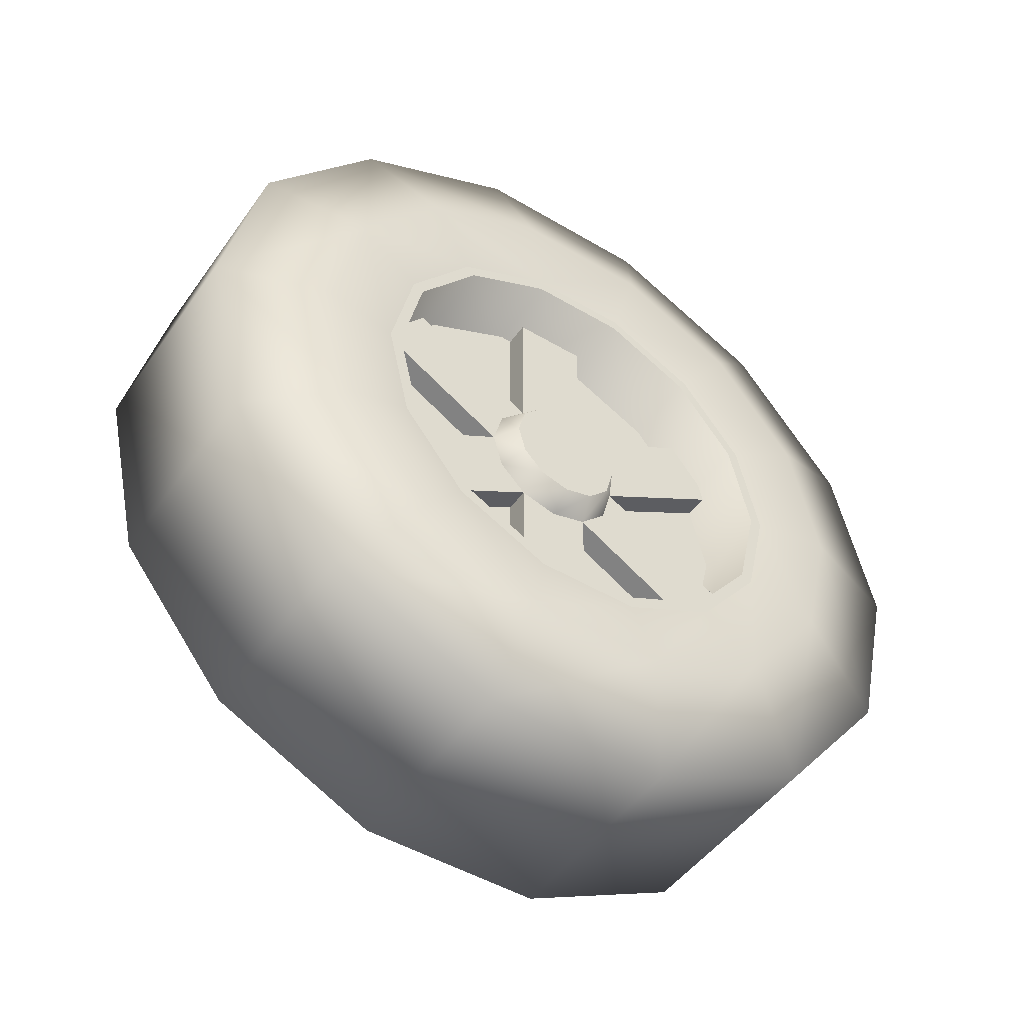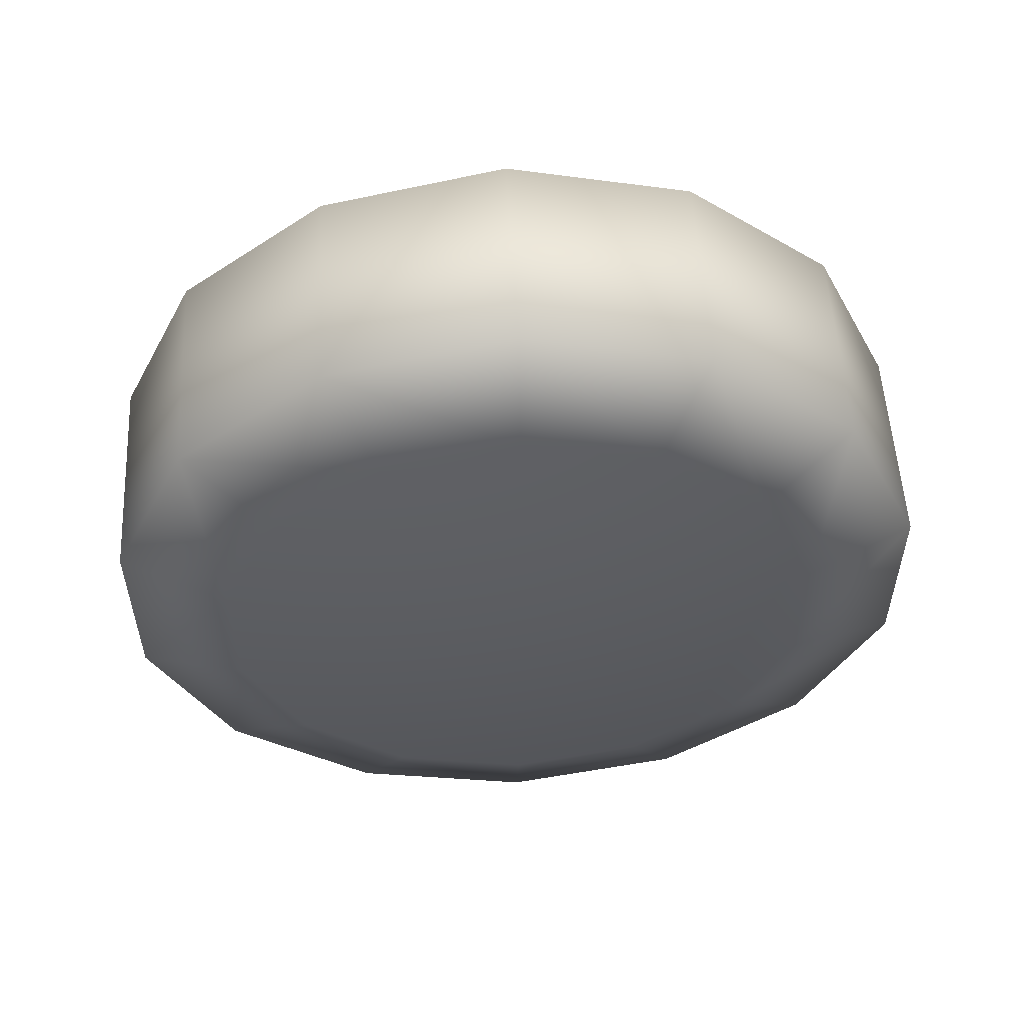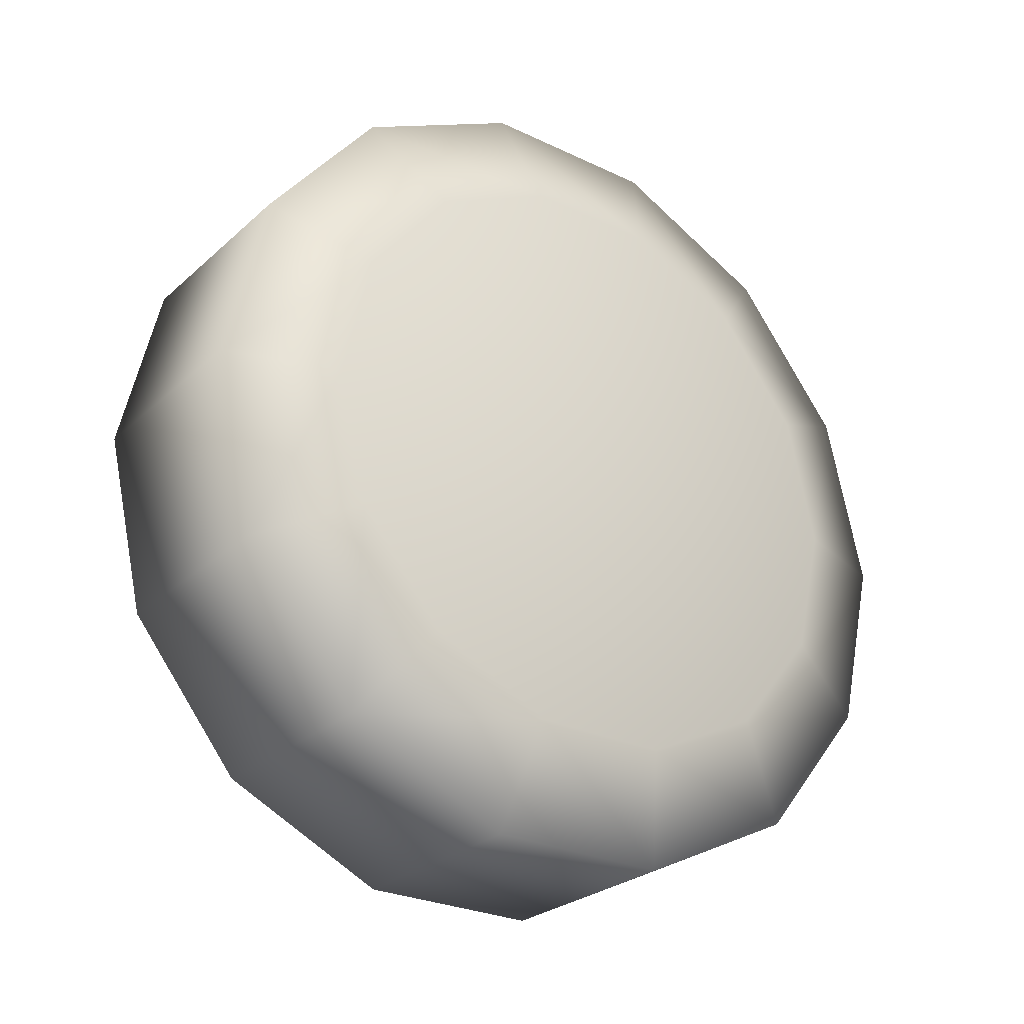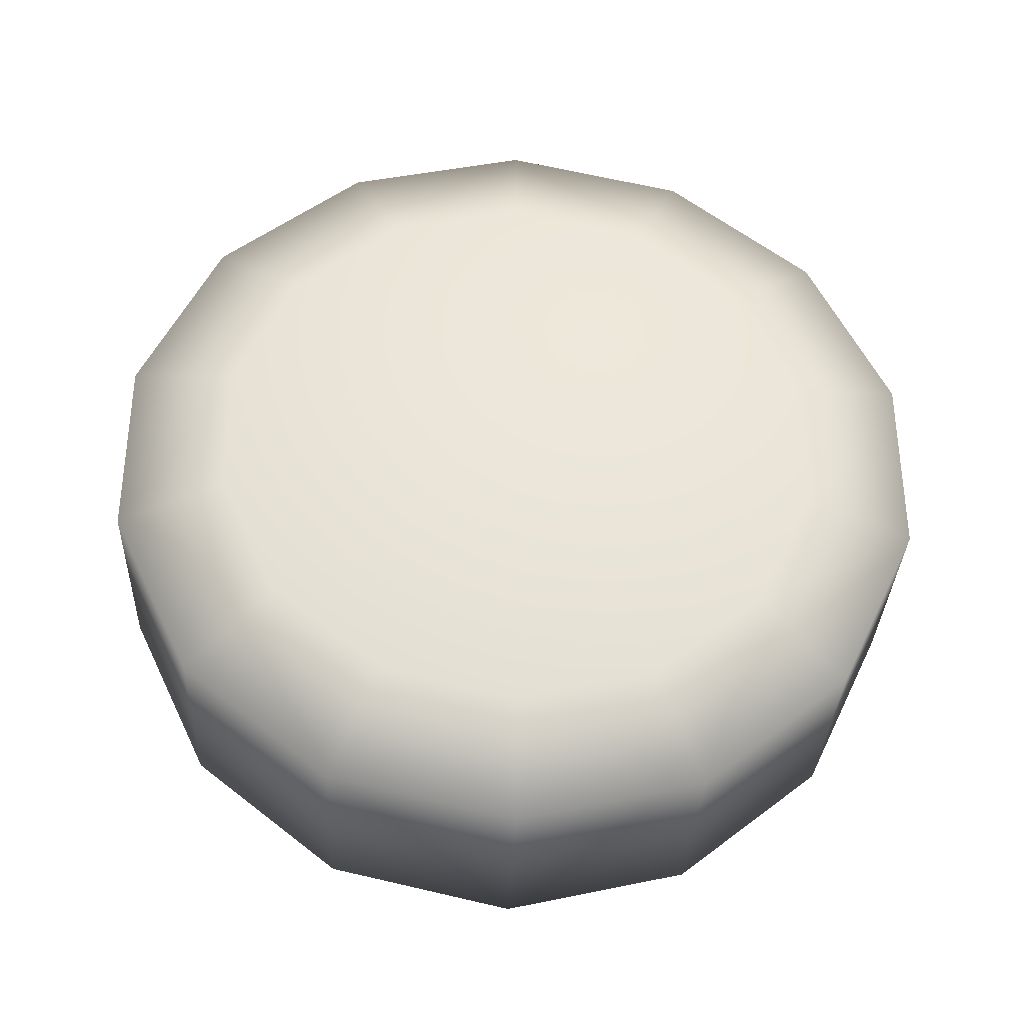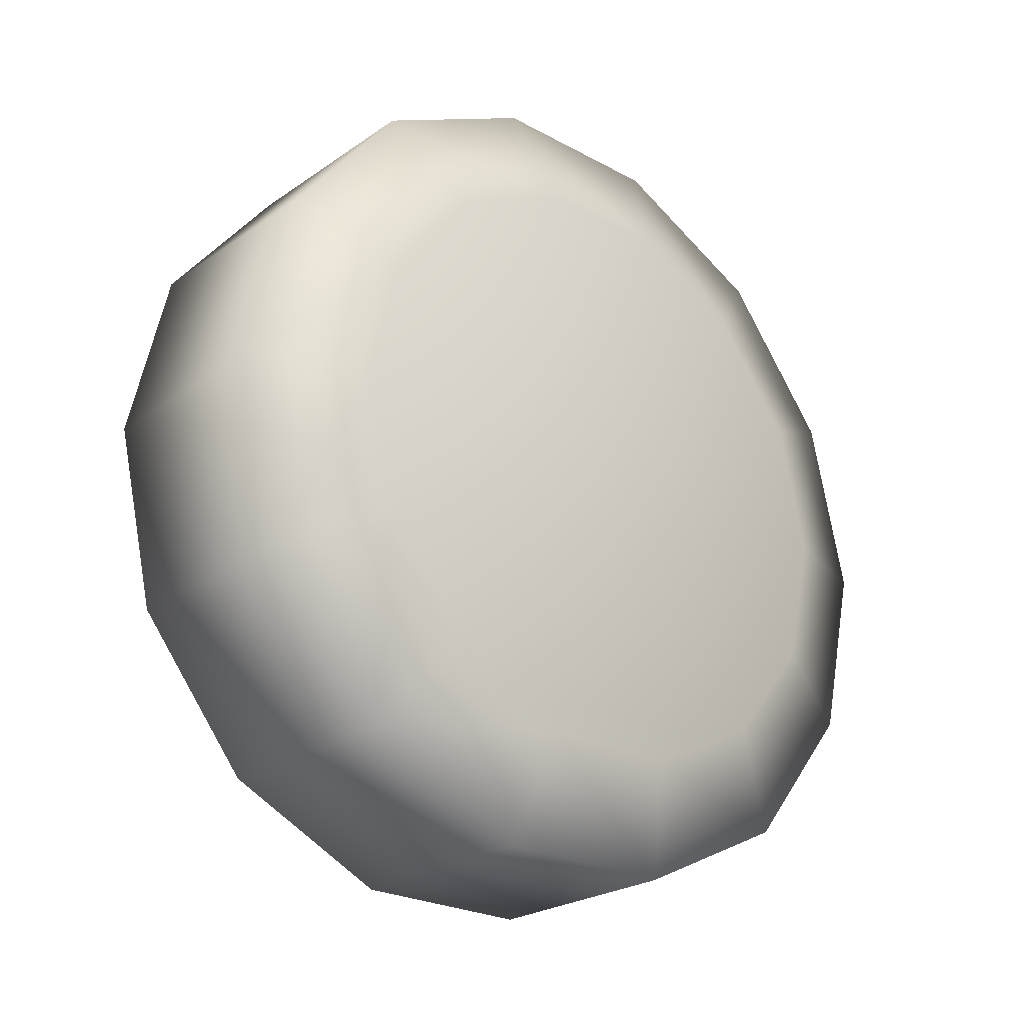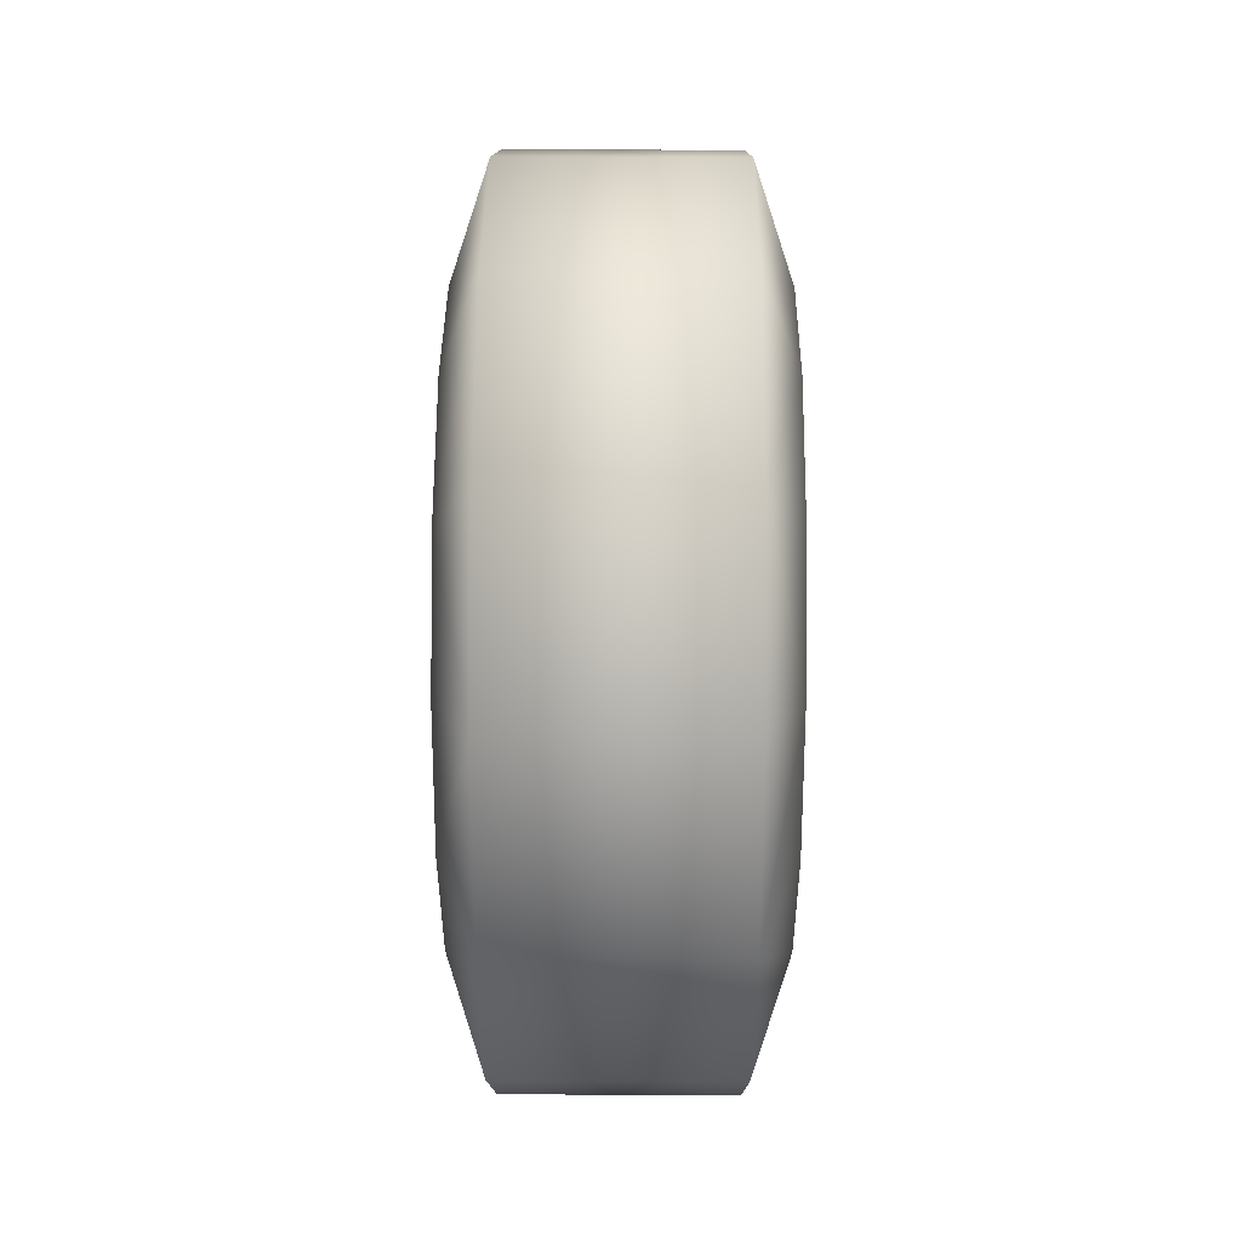
<metadata>
{"format":"obj","ext":"obj","renderer":"f3d","projection":"perspective","resolution":1024,"background":"white","views":[{"elev":-48.0,"azim":-123.7,"up":"+Y"},{"elev":54.3,"azim":86.9,"up":"+Z"},{"elev":-26.9,"azim":53.5,"up":"+Y"},{"elev":-33.3,"azim":87.7,"up":"+Z"},{"elev":-24.5,"azim":48.3,"up":"+Y"},{"elev":37.7,"azim":-179.6,"up":"+Y"}]}
</metadata>
<code>
o wide_wheel
v -0.05 0 -0.024
v -0.04 -0 -0.03
v -0.05 -0.012 -0.02079
v -0.04 -0.015 -0.02598
v -0.05 -0.02079 -0.012
v -0.04 -0.02598 -0.015
v -0.05 -0.024 0
v -0.04 -0.03 0
v -0.05 -0.02079 0.012
v -0.04 -0.02598 0.015
v -0.05 -0.012 0.02079
v -0.04 -0.015 0.02598
v -0.05 -0 0.024
v -0.04 -0 0.03
v -0.05 0.012 0.02079
v -0.04 0.015 0.02598
v -0.05 0.02079 0.012
v -0.04 0.02598 0.015
v -0.05 0.024 0
v -0.04 0.03 0
v -0.05 0.02079 -0.012
v -0.04 0.02598 -0.015
v -0.05 0.012 -0.02079
v -0.04 0.015 -0.02598
v -0.04 0.09 0.015
v -0.04 0.09 -0.015
v -0.04 -0.09 -0.015
v -0.04 -0.09 0.015
v -0.04 -0.05799 0.07044
v -0.04 -0.03201 0.08544
v -0.04 0.05799 -0.07044
v -0.04 0.03201 -0.08544
v -0.04 0.03201 0.08544
v -0.04 0.05799 0.07044
v -0.04 -0.03201 -0.08544
v -0.04 -0.05799 -0.07044
v -0.03 -0 -0.03
v -0.03 -0.02598 -0.015
v -0.03 -0.02598 0.015
v -0.03 -0 0.03
v -0.03 0.02598 0.015
v -0.03 0.02598 -0.015
v -0.03 0.09 0.015
v -0.03 0.09 -0.015
v -0.03 -0.09 -0.015
v -0.03 -0.09 0.015
v -0.03 -0.05799 0.07044
v -0.03 -0.03201 0.08544
v -0.03 0.05799 -0.07044
v -0.03 0.03201 -0.08544
v -0.03 0.03201 0.08544
v -0.03 0.05799 0.07044
v -0.03 -0.03201 -0.08544
v -0.03 -0.05799 -0.07044
v -0.0525 -0 -0.17
v -0.0525 0.07376 -0.1532
v -0.0525 0.1329 -0.106
v -0.0525 0.1657 -0.03783
v -0.0525 0.1657 0.03783
v -0.0525 0.1329 0.106
v -0.0525 0.07376 0.1532
v -0.0525 0 0.17
v -0.0525 -0.07376 0.1532
v -0.0525 -0.1329 0.106
v -0.0525 -0.1657 0.03783
v -0.0525 -0.1657 -0.03783
v -0.0525 -0.1329 -0.106
v -0.0525 -0.07376 -0.1532
v -0.0675 0 -0.125
v -0.0675 0.05423 -0.1126
v -0.0675 0.09773 -0.07794
v -0.0675 0.1219 -0.02781
v -0.0675 0.1219 0.02781
v -0.0675 0.09773 0.07794
v -0.0675 0.05423 0.1126
v -0.0675 0 0.125
v -0.0675 -0.05423 0.1126
v -0.0675 -0.09773 0.07794
v -0.0675 -0.1219 0.02781
v -0.0675 -0.1219 -0.02781
v -0.0675 -0.09773 -0.07794
v -0.0675 -0.05423 -0.1126
v -0.0625 0 -0.095
v -0.0625 0.04122 -0.08559
v -0.0625 0.07427 -0.05923
v -0.0625 0.09262 -0.02114
v -0.0625 0.09262 0.02114
v -0.0625 0.07427 0.05923
v -0.0625 0.04122 0.08559
v -0.0625 0 0.095
v -0.0625 -0.04122 0.08559
v -0.0625 -0.07427 0.05923
v -0.0625 -0.09262 0.02114
v -0.0625 -0.09262 -0.02114
v -0.0625 -0.07427 -0.05923
v -0.0625 -0.04122 -0.08559
v -0.0625 0 -0.09
v -0.0625 0.03905 -0.08109
v -0.0625 0.07036 -0.05611
v -0.0625 0.08774 -0.02003
v -0.0625 0.08774 0.02003
v -0.0625 0.07036 0.05611
v -0.0625 0.03905 0.08109
v -0.0625 0 0.09
v -0.0625 -0.03905 0.08109
v -0.0625 -0.07036 0.05611
v -0.0625 -0.08774 0.02003
v -0.0625 -0.08774 -0.02003
v -0.0625 -0.07036 -0.05611
v -0.0625 -0.03905 -0.08109
v -0.03 -0 -0.09
v -0.03 0.07036 -0.05611
v -0.03 0.07036 0.05611
v -0.03 0.03905 0.08109
v -0.03 -0.03905 0.08109
v -0.03 -0.08774 0.02003
v -0.03 -0.07036 -0.05611
v -0.03 -0.03905 -0.08109
v -0.03 0.03905 -0.08109
v -0.03 0.08774 -0.02003
v -0.03 0.08774 0.02003
v -0.03 0 0.09
v -0.03 -0.07036 0.05611
v -0.03 -0.08774 -0.02003
v 0.035 0 -0.17
v 0.035 0.07376 -0.1532
v 0.035 0.1329 -0.106
v 0.035 0.1657 -0.03783
v 0.035 0.1657 0.03783
v 0.035 0.1329 0.106
v 0.035 0.07376 0.1532
v 0.035 0 0.17
v 0.035 -0.07376 0.1532
v 0.035 -0.1329 0.106
v 0.035 -0.1657 0.03783
v 0.035 -0.1657 -0.03783
v 0.035 -0.1329 -0.106
v 0.035 -0.07376 -0.1532
v 0.05 -0 -0.125
v 0.05 0.05423 -0.1126
v 0.05 0.09773 -0.07794
v 0.05 0.1219 -0.02781
v 0.05 0.1219 0.02781
v 0.05 0.09773 0.07794
v 0.05 0.05423 0.1126
v 0.05 0 0.125
v 0.05 -0.05423 0.1126
v 0.05 -0.09773 0.07794
v 0.05 -0.1219 0.02781
v 0.05 -0.1219 -0.02781
v 0.05 -0.09773 -0.07794
v 0.05 -0.05423 -0.1126
f 11 15 23
f 28 6 27
f 22 25 26
f 34 14 33
f 10 30 14
f 2 31 32
f 2 36 6
f 54 6 36
f 25 41 43
f 37 35 2
f 40 33 14
f 22 49 31
f 6 45 27
f 48 14 30
f 32 37 2
f 28 39 10
f 39 29 10
f 26 42 22
f 52 18 34
f 97 84 83
f 98 85 84
f 99 86 85
f 86 101 87
f 87 102 88
f 88 103 89
f 103 90 89
f 104 91 90
f 105 92 91
f 106 93 92
f 107 94 93
f 108 95 94
f 109 96 95
f 96 97 83
f 116 115 121
f 23 1 3
f 3 5 23
f 5 7 23
f 7 9 11
f 11 13 15
f 15 17 19
f 19 21 15
f 21 23 15
f 7 11 23
f 28 10 6
f 22 18 25
f 34 18 14
f 10 29 30
f 2 22 31
f 2 35 36
f 54 38 6
f 25 18 41
f 37 53 35
f 40 51 33
f 22 42 49
f 6 38 45
f 48 40 14
f 32 50 37
f 28 46 39
f 39 47 29
f 26 44 42
f 52 41 18
f 97 98 84
f 98 99 85
f 99 100 86
f 86 100 101
f 87 101 102
f 88 102 103
f 103 104 90
f 104 105 91
f 105 106 92
f 106 107 93
f 107 108 94
f 108 109 95
f 109 110 96
f 96 110 97
f 112 119 111
f 111 118 117
f 117 124 116
f 116 123 115
f 115 122 121
f 122 114 121
f 114 113 121
f 121 120 112
f 112 111 121
f 111 117 121
f 117 116 121
f 2 3 1
f 4 5 3
f 6 7 5
f 8 9 7
f 10 11 9
f 11 14 13
f 13 16 15
f 16 17 15
f 18 19 17
f 20 21 19
f 22 23 21
f 24 1 23
f 57 72 58
f 72 59 58
f 59 74 60
f 74 61 60
f 75 62 61
f 76 63 62
f 77 64 63
f 78 65 64
f 79 66 65
f 80 67 66
f 81 68 67
f 82 55 68
f 55 70 56
f 70 57 56
f 108 116 124
f 100 121 101
f 108 117 109
f 101 113 102
f 110 117 118
f 102 114 103
f 110 111 97
f 104 114 122
f 104 115 105
f 98 111 119
f 106 115 123
f 98 112 99
f 106 116 107
f 99 120 100
f 71 86 72
f 86 73 72
f 87 74 73
f 88 75 74
f 89 76 75
f 90 77 76
f 91 78 77
f 92 79 78
f 93 80 79
f 80 95 81
f 95 82 81
f 96 69 82
f 83 70 69
f 70 85 71
f 128 141 127
f 129 142 128
f 130 143 129
f 131 144 130
f 132 145 131
f 133 146 132
f 134 147 133
f 134 149 148
f 136 149 135
f 137 150 136
f 138 151 137
f 125 152 138
f 126 139 125
f 126 141 140
f 128 57 58
f 129 58 59
f 130 59 60
f 131 60 61
f 132 61 62
f 133 62 63
f 134 63 64
f 135 64 65
f 136 65 66
f 137 66 67
f 138 67 68
f 55 138 68
f 126 55 56
f 127 56 57
f 143 147 151
f 2 4 3
f 4 6 5
f 6 8 7
f 8 10 9
f 10 12 11
f 11 12 14
f 13 14 16
f 16 18 17
f 18 20 19
f 20 22 21
f 22 24 23
f 24 2 1
f 57 71 72
f 72 73 59
f 59 73 74
f 74 75 61
f 75 76 62
f 76 77 63
f 77 78 64
f 78 79 65
f 79 80 66
f 80 81 67
f 81 82 68
f 82 69 55
f 55 69 70
f 70 71 57
f 108 107 116
f 100 120 121
f 108 124 117
f 101 121 113
f 110 109 117
f 102 113 114
f 110 118 111
f 104 103 114
f 104 122 115
f 98 97 111
f 106 105 115
f 98 119 112
f 106 123 116
f 99 112 120
f 71 85 86
f 86 87 73
f 87 88 74
f 88 89 75
f 89 90 76
f 90 91 77
f 91 92 78
f 92 93 79
f 93 94 80
f 80 94 95
f 95 96 82
f 96 83 69
f 83 84 70
f 70 84 85
f 128 142 141
f 129 143 142
f 130 144 143
f 131 145 144
f 132 146 145
f 133 147 146
f 134 148 147
f 134 135 149
f 136 150 149
f 137 151 150
f 138 152 151
f 125 139 152
f 126 140 139
f 126 127 141
f 128 127 57
f 129 128 58
f 130 129 59
f 131 130 60
f 132 131 61
f 133 132 62
f 134 133 63
f 135 134 64
f 136 135 65
f 137 136 66
f 138 137 67
f 55 125 138
f 126 125 55
f 127 126 56
f 139 140 141
f 141 142 139
f 142 143 139
f 143 144 147
f 144 145 147
f 145 146 147
f 147 148 149
f 149 150 151
f 151 152 139
f 147 149 151
f 151 139 143

</code>
